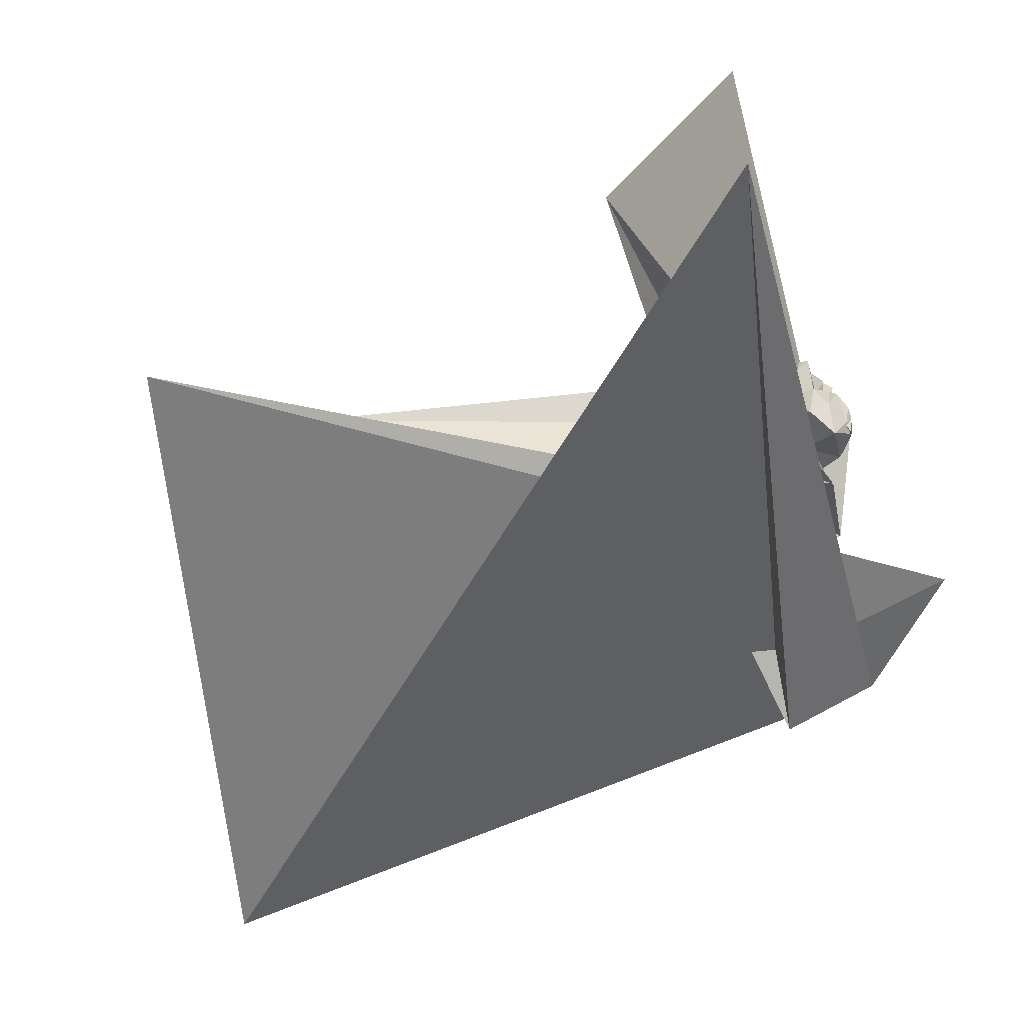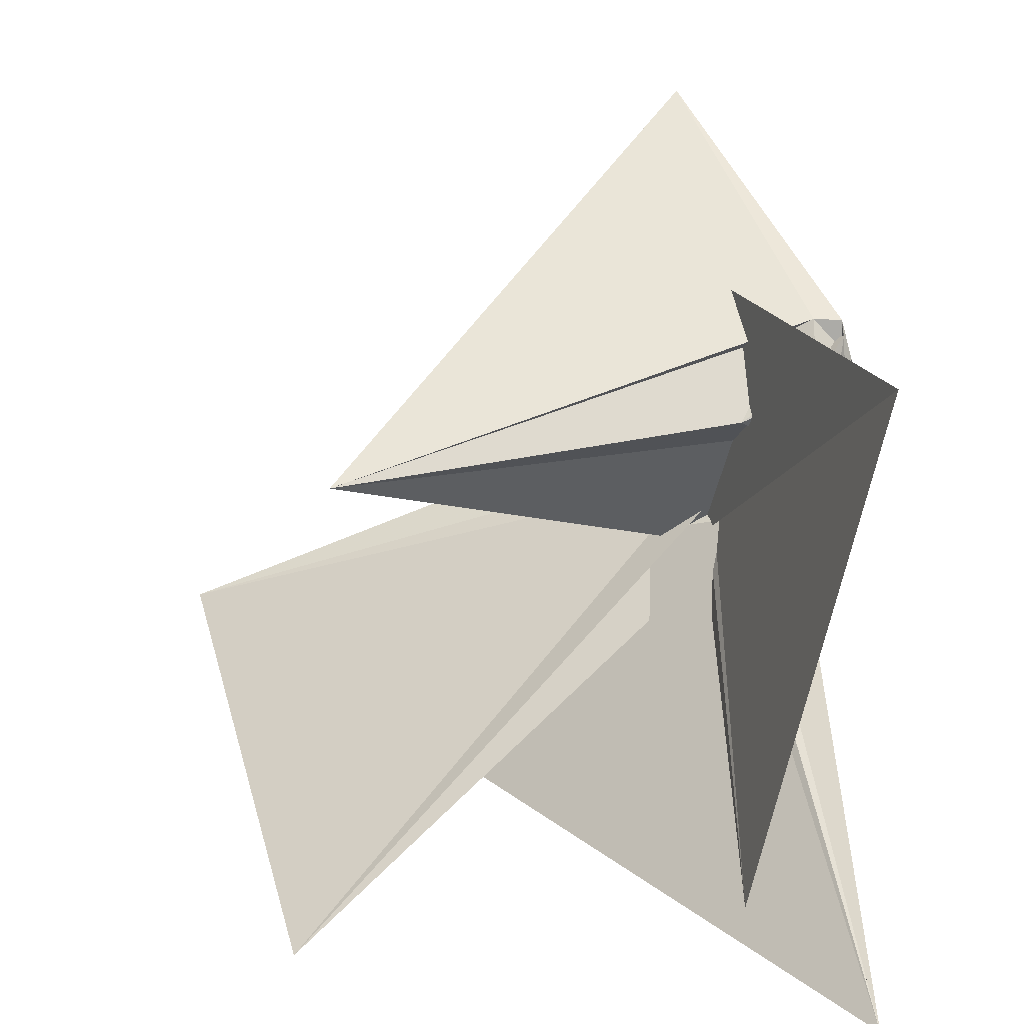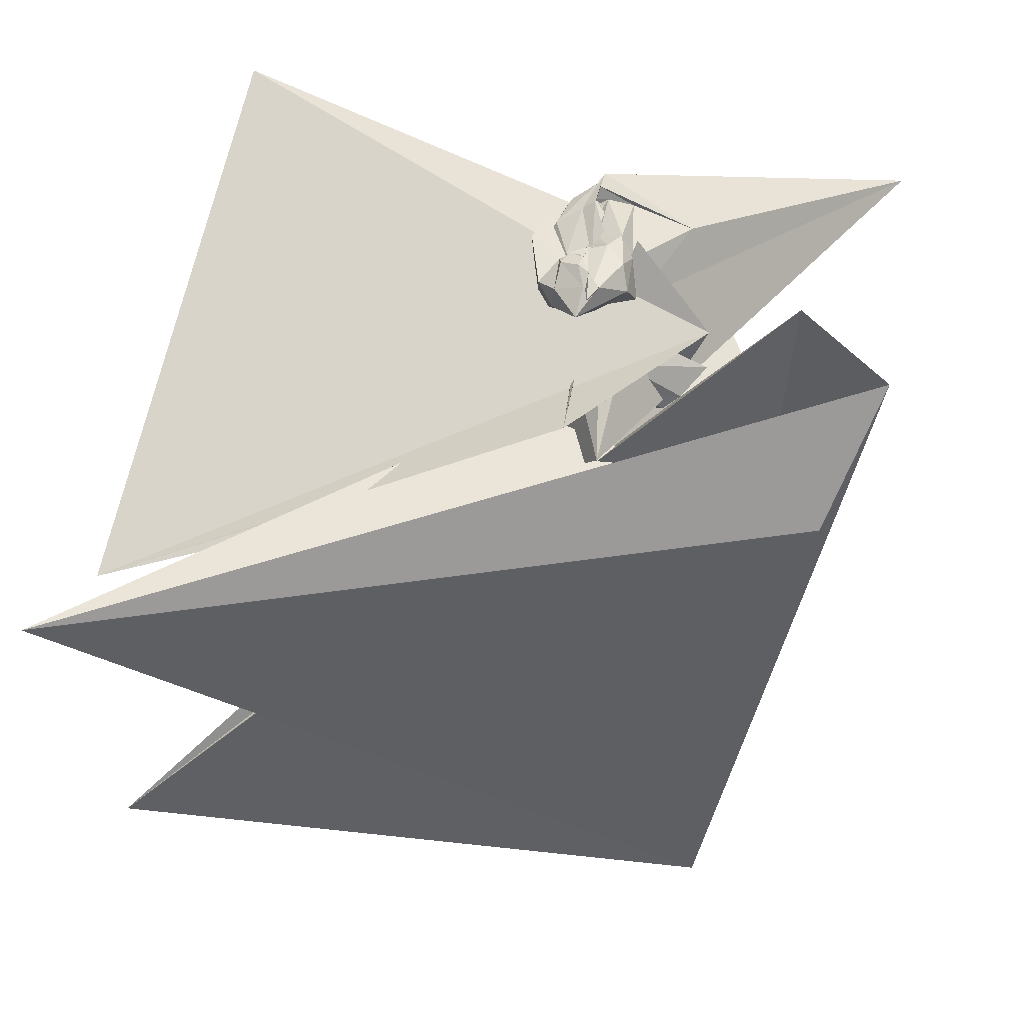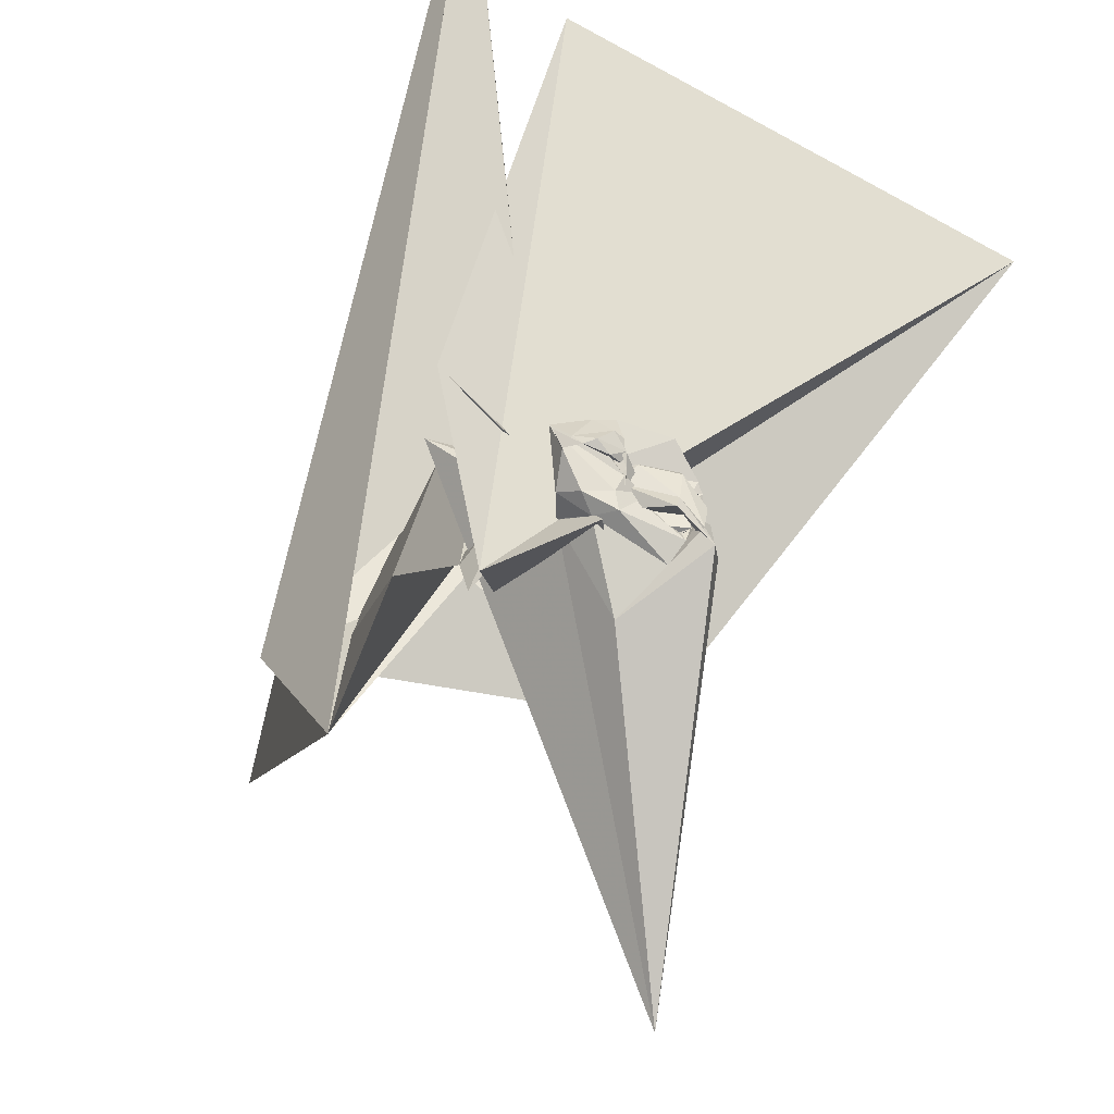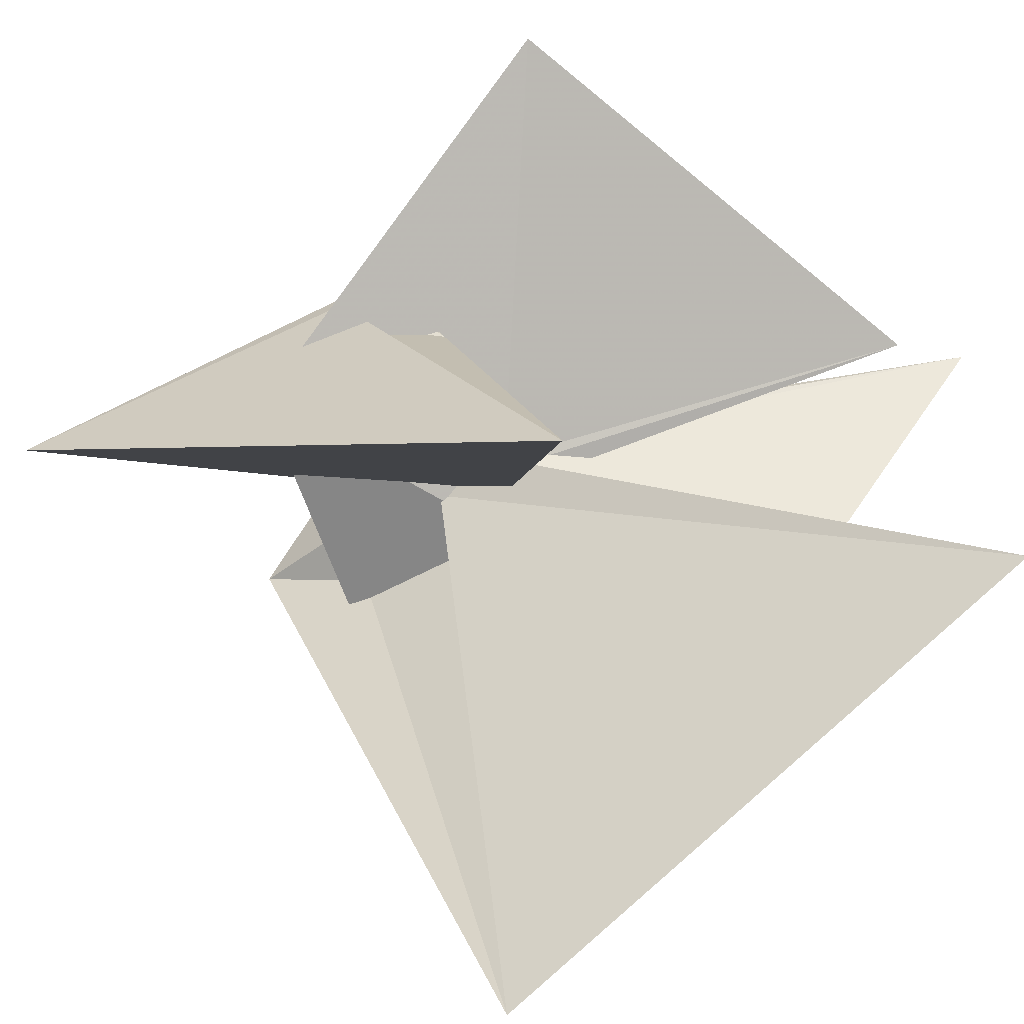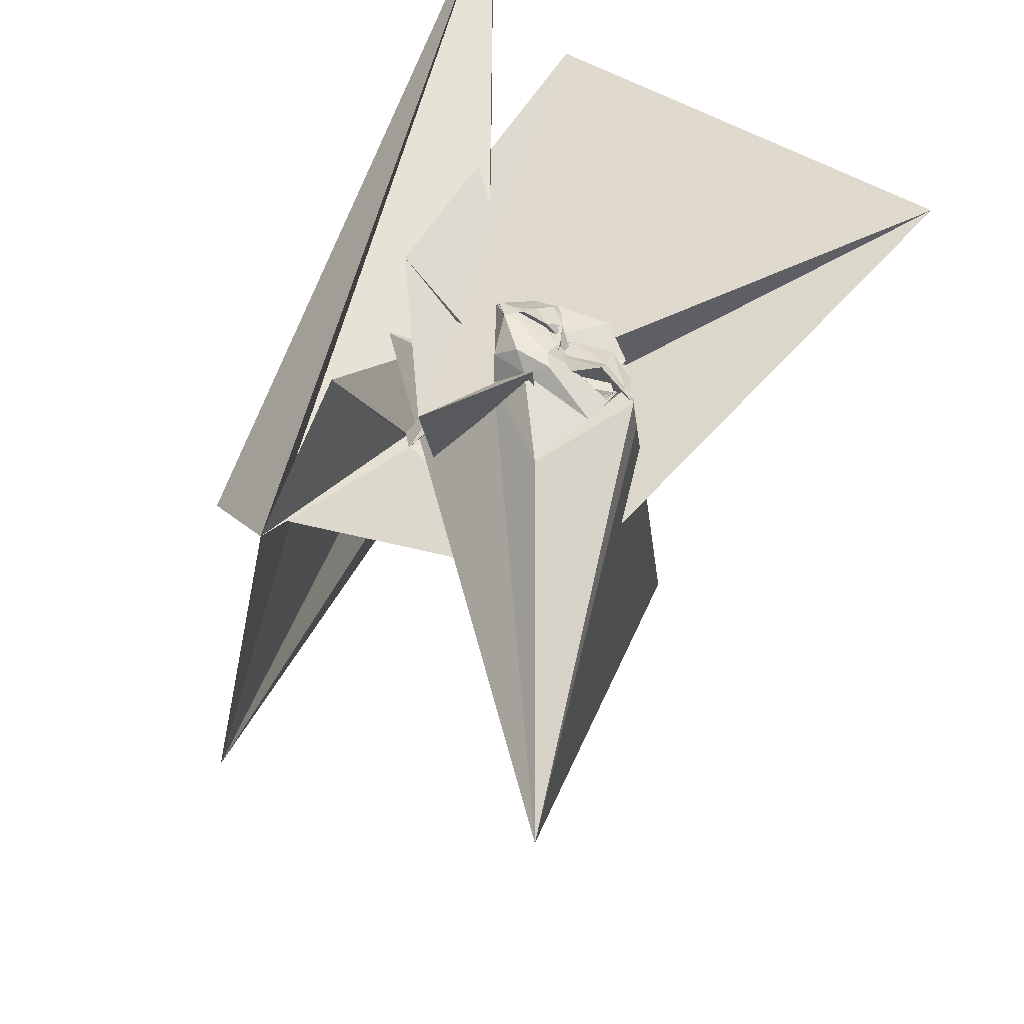
<metadata>
{"format":"obj","ext":"obj","renderer":"f3d","projection":"perspective","resolution":1024,"background":"white","views":[{"elev":-58.0,"azim":113.6,"up":"+Z"},{"elev":30.9,"azim":95.1,"up":"+Z"},{"elev":-27.5,"azim":-179.6,"up":"+Z"},{"elev":61.0,"azim":-61.2,"up":"+Y"},{"elev":-63.1,"azim":37.6,"up":"+Y"},{"elev":46.5,"azim":-54.7,"up":"+Y"}]}
</metadata>
<code>
v 0.2046 0.06703 1.121
v -0.8943 0.2327 0.7374
v 0.09282 -0.08161 1.389
v -0.02737 -0.01398 1.355
v -0.08057 -0.07332 1.249
v -0.1028 -0.2068 1.084
v 0.1118 -0.4682 0.2744
v 0.2891 -0.4408 1.152
v 0.4116 -0.4378 1.199
v 0.4406 -0.06576 1.388
v 0.3295 -0.1335 1.565
v 0.1752 -0.1254 1.565
v 0.09989 -0.1216 1.649
v -0.09153 -0.2355 1.464
v -0.09913 -0.3799 1.345
v 0.001356 -0.4166 1.309
v 0.119 -0.4241 1.251
v 0.1436 -0.403 1.208
v 0.2067 -0.4051 1.225
v 0.2362 -0.3231 1.282
v 0.2212 -0.2127 1.347
v 0.1604 -0.1237 1.382
v 0.03642 -0.1229 1.656
v -0.09802 -0.1518 1.639
v -0.41 -0.2324 1.543
v -1.703 -1.088 2.453
v 1.293 -2.831 1.263
v 0.5526 -0.6184 1.373
v 0.4252 -0.269 1.501
v 0.2478 -0.1504 1.496
v 0.04825 -0.1304 1.484
v -0.1104 -0.202 1.486
v -0.2917 -0.335 1.328
v -0.1903 -0.4556 1.28
v -0.09924 -0.5693 1.142
v 0.0312 -0.5918 1.08
v 0.1926 -0.5476 1.077
v 0.1557 -0.5059 1.097
v 0.1725 -0.5091 1.201
v 0.2137 -0.4104 1.327
v 0.2402 -0.2307 1.389
v 0.1396 -0.1897 1.516
v 0.227 -0.1254 1.663
v 0.1009 -0.06232 1.71
v 0.05254 -0.07706 1.788
v 0.07545 -0.2379 1.799
v 0.08477 -0.3871 1.711
v 0.3767 -0.3046 1.572
v 0.2309 -0.1834 1.422
v 0.03987 -0.1556 1.384
v -0.1097 -0.2131 1.358
v -0.1853 -0.3622 1.291
v -0.04701 -0.4459 1.269
v 0.00104 -0.6112 1.1
v -0.03489 -0.7135 0.8752
v 0.2238 -0.5873 0.9637
v 0.2876 -0.09837 0.2572
v 0.2237 -0.5879 0.7713
v -0.01191 -1.132 0.9787
v 0.244 -0.5395 1.389
v 0.3288 -0.3944 1.498
v 0.3221 -0.2533 1.587
v 0.3107 -0.09593 1.495
v 0.1754 -0.04761 1.549
v 0.1092 -0.008124 1.565
v 0.2087 -0.2256 1.693
v 0.1769 -0.236 1.515
v 0.1207 -0.234 1.241
v 0.0732 -0.213 1.218
v -0.01495 -0.2703 1.118
v -0.1153 -0.3638 1.051
v -0.0821 -0.4939 0.9732
v 0.07468 -0.606 0.8822
v 0.21 -0.6227 0.7973
v 0.07578 -0.8006 0.6296
v 2.637 -0.5011 -0.3608
v -0.4743 -0.246 0.9045
v -0.1059 -0.006667 1.317
v -0.1197 -0.982 1.413
v 0.3318 -0.6211 1.269
v 0.4221 -0.4419 1.331
v 0.4181 -0.2478 1.408
v 0.2606 -0.09809 1.299
v 0.1314 -0.09121 1.267
v 0.007192 -0.1639 1.243
v 0.0937 -0.2297 1.23
v -0.07556 -0.3659 1.197
v 0.1907 -0.2717 1.115
v 0.1014 -0.3872 0.9258
v 0.06863 -0.4662 0.8508
v 0.05732 -0.5137 0.8121
v 0.1735 -0.5982 0.7152
v 0.284 -0.6233 0.6819
v 0.2952 -0.649 0.7037
v 0.04001 -0.8303 0.5022
v 1.918 0.1035 2.339
v -0.3624 -0.6402 0.9116
v -0.01858 -0.7408 1.03
v 0.1827 -0.7096 1.082
v 0.297 -0.5908 1.064
v 0.3597 -0.4188 1.092
v 0.3442 -0.232 1.173
v 0.05028 -0.01273 1.295
v -0.02838 8.79e-05 1.169
v -0.04902 -0.07959 1.052
v 0.08815 -0.2553 1.059
v 0.3393 -0.1319 0.9965
v 0.4082 -0.07475 1.11
v 0.1454 -0.1082 1.104
v -0.01182 -0.07747 1.175
v -0.03614 -0.08622 1.37
v -0.01822 -0.2348 1.412
v 0.09785 -0.2645 1.355
v 0.2024 -0.294 1.299
v 0.1908 -0.2825 1.272
v 0.2042 -0.1397 1.291
v 0.148 -0.036 1.288
v 0.1649 0.04413 0.9197
v 0.1027 0.03774 1.002
v 0.2212 -0.03832 0.8709
v 0.3277 -0.02014 1.032
v 0.3001 -0.004984 1.205
v 0.1781 -0.02778 1.284
v 0.1141 -0.09366 1.32
v 0.2134 -0.09827 1.311
v 0.2143 -0.1294 1.223
v 0.1868 -0.007306 1.196
v 0.1528 0.0637 1.078
v 0.1813 0.03446 1.007
v 0.2931 0.03513 1.159
v 0.2466 -0.006447 1.244
v 0.1805 0.02469 1.198
v 0.1752 -0.2076 1.042
v 0.04129 -0.2821 1.002
v 0.1503 -0.4344 0.8806
v -0.0418 -0.4041 1.046
v 0.1197 -0.5094 0.8608
v 0.2067 -0.5577 0.7558
v 0.1893 -0.6101 0.7012
v 0.3836 -0.6622 0.7038
v 0.4828 -0.5414 0.6276
v 0.1135 -0.921 0.2663
v -0.4903 -0.8518 1.78
v -0.1607 -0.7058 0.8175
v 0.05658 -0.7035 0.8933
v 0.1383 -0.5777 0.8596
v 0.188 -0.3761 0.9043
v -0.02671 -0.3915 0.8032
v -0.4775 -0.4879 0.841
v 0.0955 -0.6137 0.8012
v -0.04108 -0.8584 0.655
v 0.3971 -0.7193 0.6365
v 2.817 0.24 -1.001
v -1.063 -0.8663 0.06955
v -0.3418 -0.6516 0.7435
v -0.1172 -0.6689 0.7339
v -0.06849 -0.5559 0.7253
v -0.3395 -0.5716 0.7145
v 2.811 -2.864 -0.7186
v -0.558 -4.051 -0.6803
v -1.413 -0.4035 0.6817
v -0.286 -0.6584 0.6729
f 3 23 4
f 4 23 24
f 4 24 5
f 5 24 25
f 5 25 6
f 6 25 26
f 6 26 7
f 7 26 27
f 7 27 8
f 8 27 28
f 8 28 9
f 9 28 29
f 9 29 10
f 10 29 30
f 10 30 11
f 11 30 31
f 11 31 12
f 12 31 32
f 12 32 13
f 13 32 33
f 13 33 14
f 14 33 34
f 14 34 15
f 15 34 35
f 15 35 16
f 16 35 36
f 16 36 17
f 17 36 37
f 17 37 18
f 18 37 38
f 18 38 19
f 19 38 39
f 19 39 20
f 20 39 40
f 20 40 21
f 21 40 41
f 21 41 22
f 22 41 42
f 22 42 3
f 3 42 23
f 23 43 24
f 24 43 44
f 24 44 25
f 25 44 45
f 25 45 26
f 26 45 46
f 26 46 27
f 27 46 47
f 27 47 28
f 28 47 48
f 28 48 29
f 29 48 49
f 29 49 30
f 30 49 50
f 30 50 31
f 31 50 51
f 31 51 32
f 32 51 52
f 32 52 33
f 33 52 53
f 33 53 34
f 34 53 54
f 34 54 35
f 35 54 55
f 35 55 36
f 36 55 56
f 36 56 37
f 37 56 57
f 37 57 38
f 38 57 58
f 38 58 39
f 39 58 59
f 39 59 40
f 40 59 60
f 40 60 41
f 41 60 61
f 41 61 42
f 42 61 62
f 42 62 23
f 23 62 43
f 43 63 44
f 44 63 64
f 44 64 45
f 45 64 65
f 45 65 46
f 46 65 66
f 46 66 47
f 47 66 67
f 47 67 48
f 48 67 68
f 48 68 49
f 49 68 69
f 49 69 50
f 50 69 70
f 50 70 51
f 51 70 71
f 51 71 52
f 52 71 72
f 52 72 53
f 53 72 73
f 53 73 54
f 54 73 74
f 54 74 55
f 55 74 75
f 55 75 56
f 56 75 76
f 56 76 57
f 57 76 77
f 57 77 58
f 58 77 78
f 58 78 59
f 59 78 79
f 59 79 60
f 60 79 80
f 60 80 61
f 61 80 81
f 61 81 62
f 62 81 82
f 62 82 43
f 43 82 63
f 63 83 64
f 64 83 84
f 64 84 65
f 65 84 85
f 65 85 66
f 66 85 86
f 66 86 67
f 67 86 87
f 67 87 68
f 68 87 88
f 68 88 69
f 69 88 89
f 69 89 70
f 70 89 90
f 70 90 71
f 71 90 91
f 71 91 72
f 72 91 92
f 72 92 73
f 73 92 93
f 73 93 74
f 74 93 94
f 74 94 75
f 75 94 95
f 75 95 76
f 76 95 96
f 76 96 77
f 77 96 97
f 77 97 78
f 78 97 98
f 78 98 79
f 79 98 99
f 79 99 80
f 80 99 100
f 80 100 81
f 81 100 101
f 81 101 82
f 82 101 102
f 82 102 63
f 63 102 83
f 103 104 118
f 104 119 118
f 104 105 119
f 105 120 119
f 105 106 120
f 106 107 120
f 107 121 120
f 107 108 121
f 108 122 121
f 108 109 122
f 109 110 122
f 110 123 122
f 110 111 123
f 111 124 123
f 111 112 124
f 112 113 124
f 113 125 124
f 113 114 125
f 114 126 125
f 114 115 126
f 115 116 126
f 116 127 126
f 116 117 127
f 117 118 127
f 117 103 118
f 118 119 128
f 119 129 128
f 119 120 129
f 120 121 129
f 121 130 129
f 121 122 130
f 122 123 130
f 123 131 130
f 123 124 131
f 124 125 131
f 125 132 131
f 125 126 132
f 126 127 132
f 127 128 132
f 127 118 128
f 133 148 134
f 134 148 149
f 134 149 135
f 135 149 150
f 135 150 136
f 136 150 137
f 137 150 151
f 137 151 138
f 138 151 152
f 138 152 139
f 139 152 140
f 140 152 153
f 140 153 141
f 141 153 154
f 141 154 142
f 142 154 143
f 143 154 155
f 143 155 144
f 144 155 156
f 144 156 145
f 145 156 146
f 146 156 157
f 146 157 147
f 147 157 148
f 147 148 133
f 148 158 149
f 149 158 159
f 149 159 150
f 150 159 151
f 151 159 160
f 151 160 152
f 152 160 153
f 153 160 161
f 153 161 154
f 154 161 155
f 155 161 162
f 155 162 156
f 156 162 157
f 157 162 158
f 157 158 148
f 3 4 103
f 103 4 104
f 4 5 104
f 104 5 105
f 5 6 105
f 105 6 106
f 6 7 106
f 7 8 106
f 106 8 107
f 8 9 107
f 107 9 108
f 9 10 108
f 108 10 109
f 10 11 109
f 11 12 109
f 109 12 110
f 12 13 110
f 110 13 111
f 13 14 111
f 111 14 112
f 14 15 112
f 15 16 112
f 112 16 113
f 16 17 113
f 113 17 114
f 17 18 114
f 114 18 115
f 18 19 115
f 19 20 115
f 115 20 116
f 20 21 116
f 116 21 117
f 21 22 117
f 117 22 103
f 22 3 103
f 83 133 84
f 84 133 134
f 84 134 85
f 85 134 135
f 85 135 86
f 86 135 136
f 86 136 87
f 87 136 88
f 88 136 137
f 88 137 89
f 89 137 138
f 89 138 90
f 90 138 139
f 90 139 91
f 91 139 92
f 92 139 140
f 92 140 93
f 93 140 141
f 93 141 94
f 94 141 142
f 94 142 95
f 95 142 96
f 96 142 143
f 96 143 97
f 97 143 144
f 97 144 98
f 98 144 145
f 98 145 99
f 99 145 100
f 100 145 146
f 100 146 101
f 101 146 147
f 101 147 102
f 102 147 133
f 102 133 83
f 128 129 1
f 129 130 1
f 130 131 1
f 131 132 1
f 132 128 1
f 159 158 2
f 160 159 2
f 161 160 2
f 162 161 2
f 158 162 2

</code>
